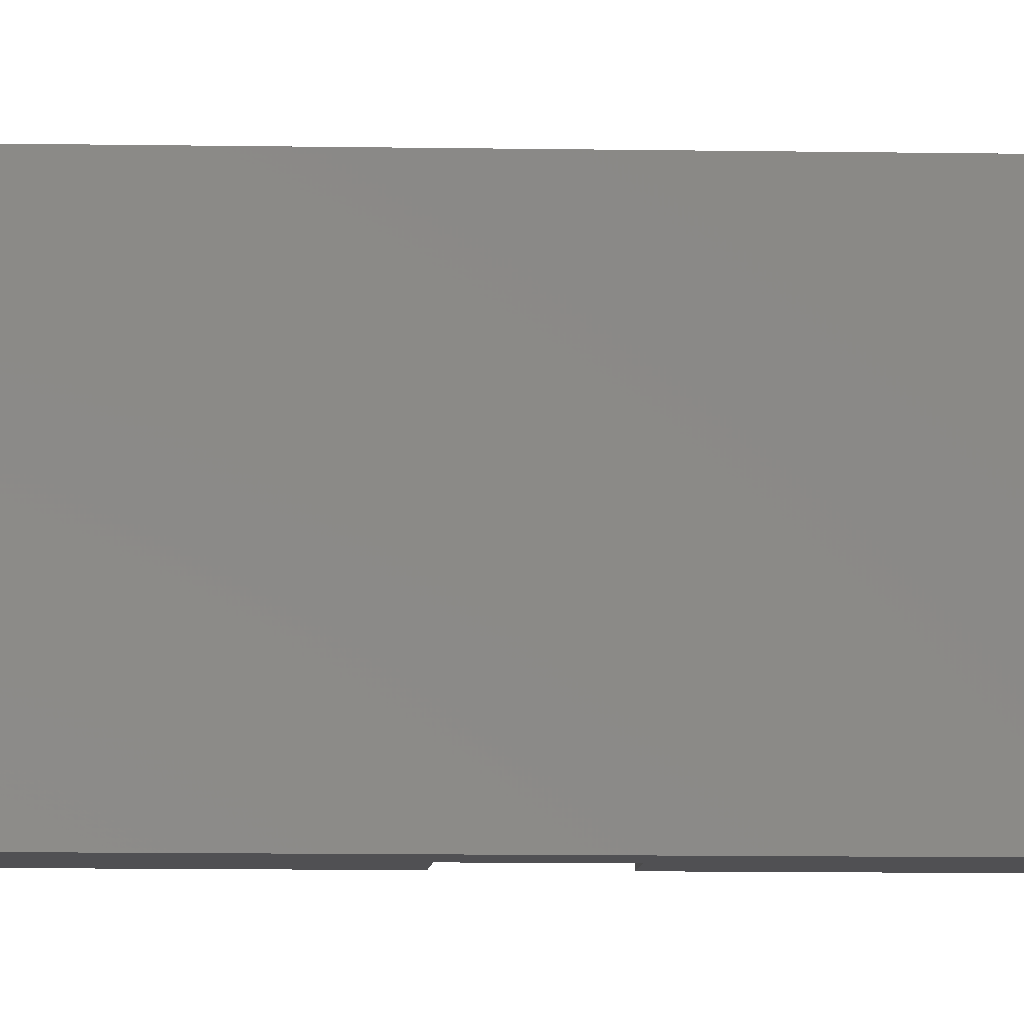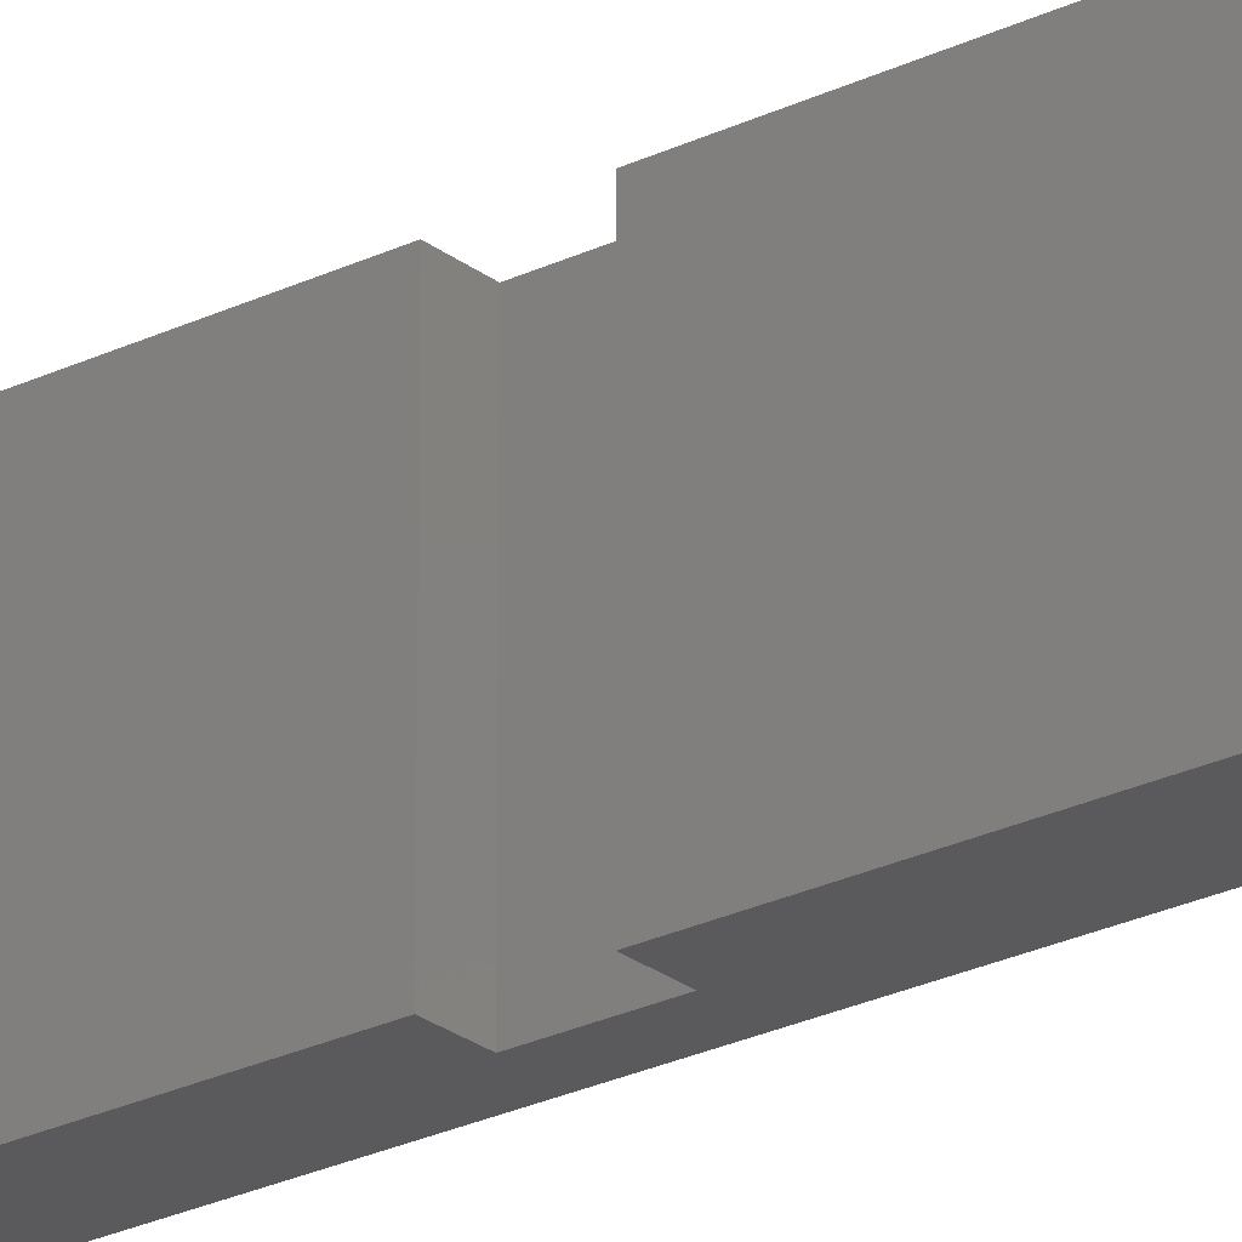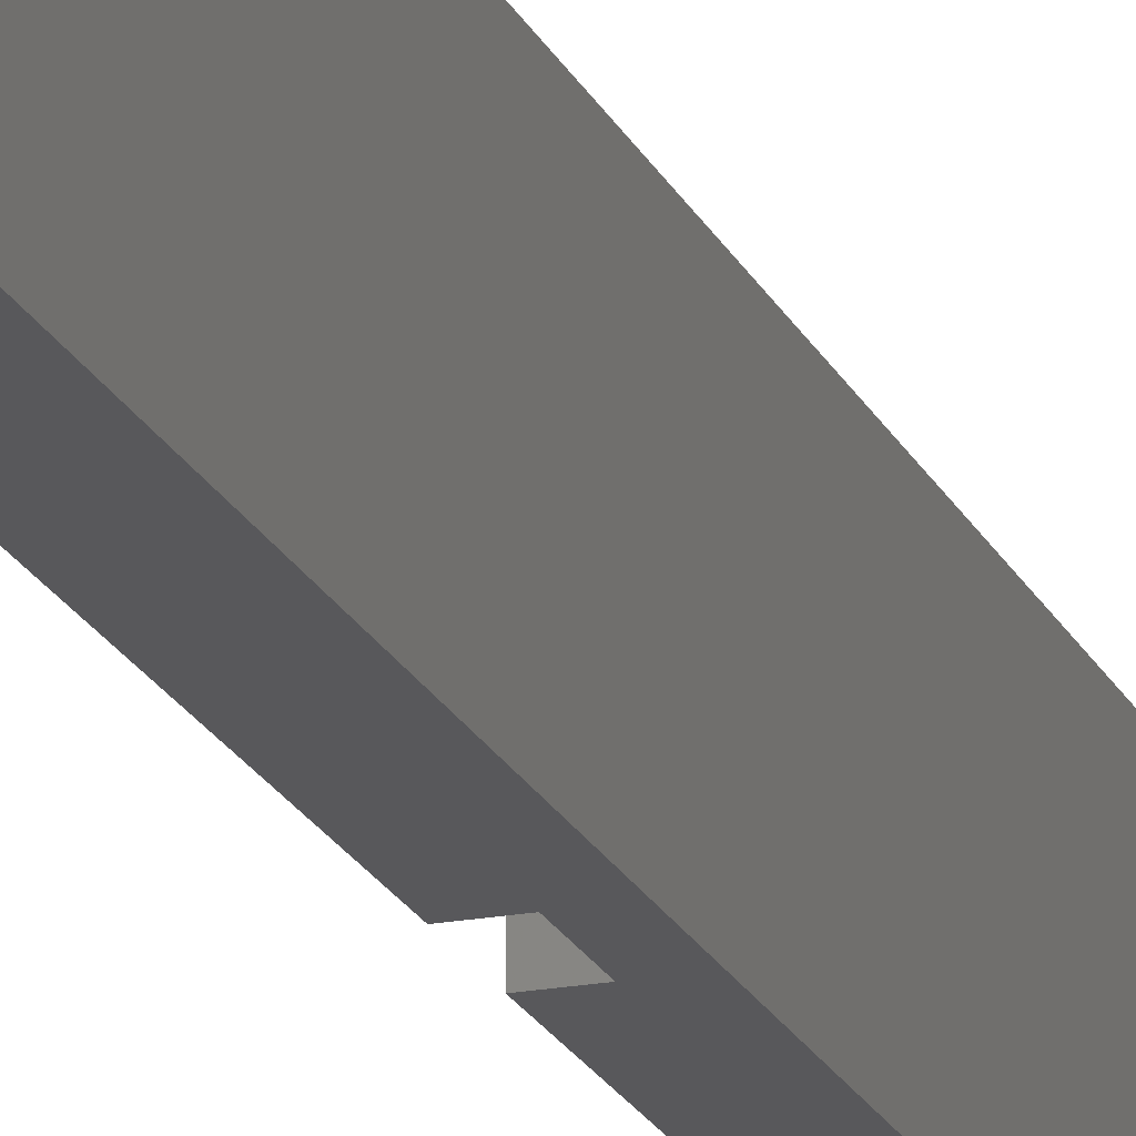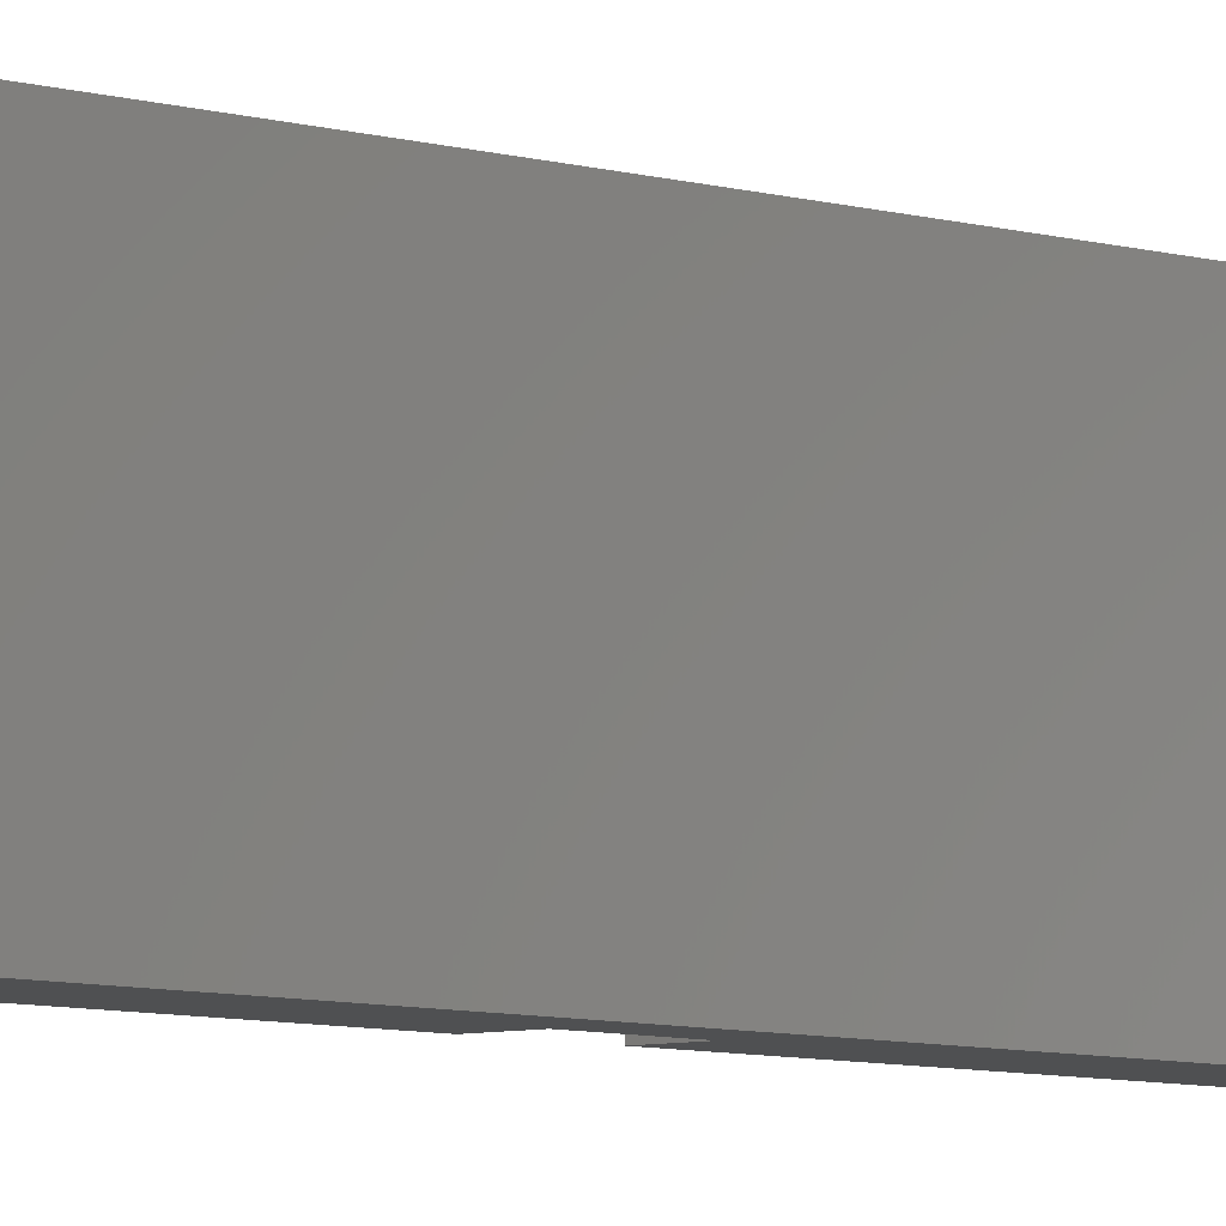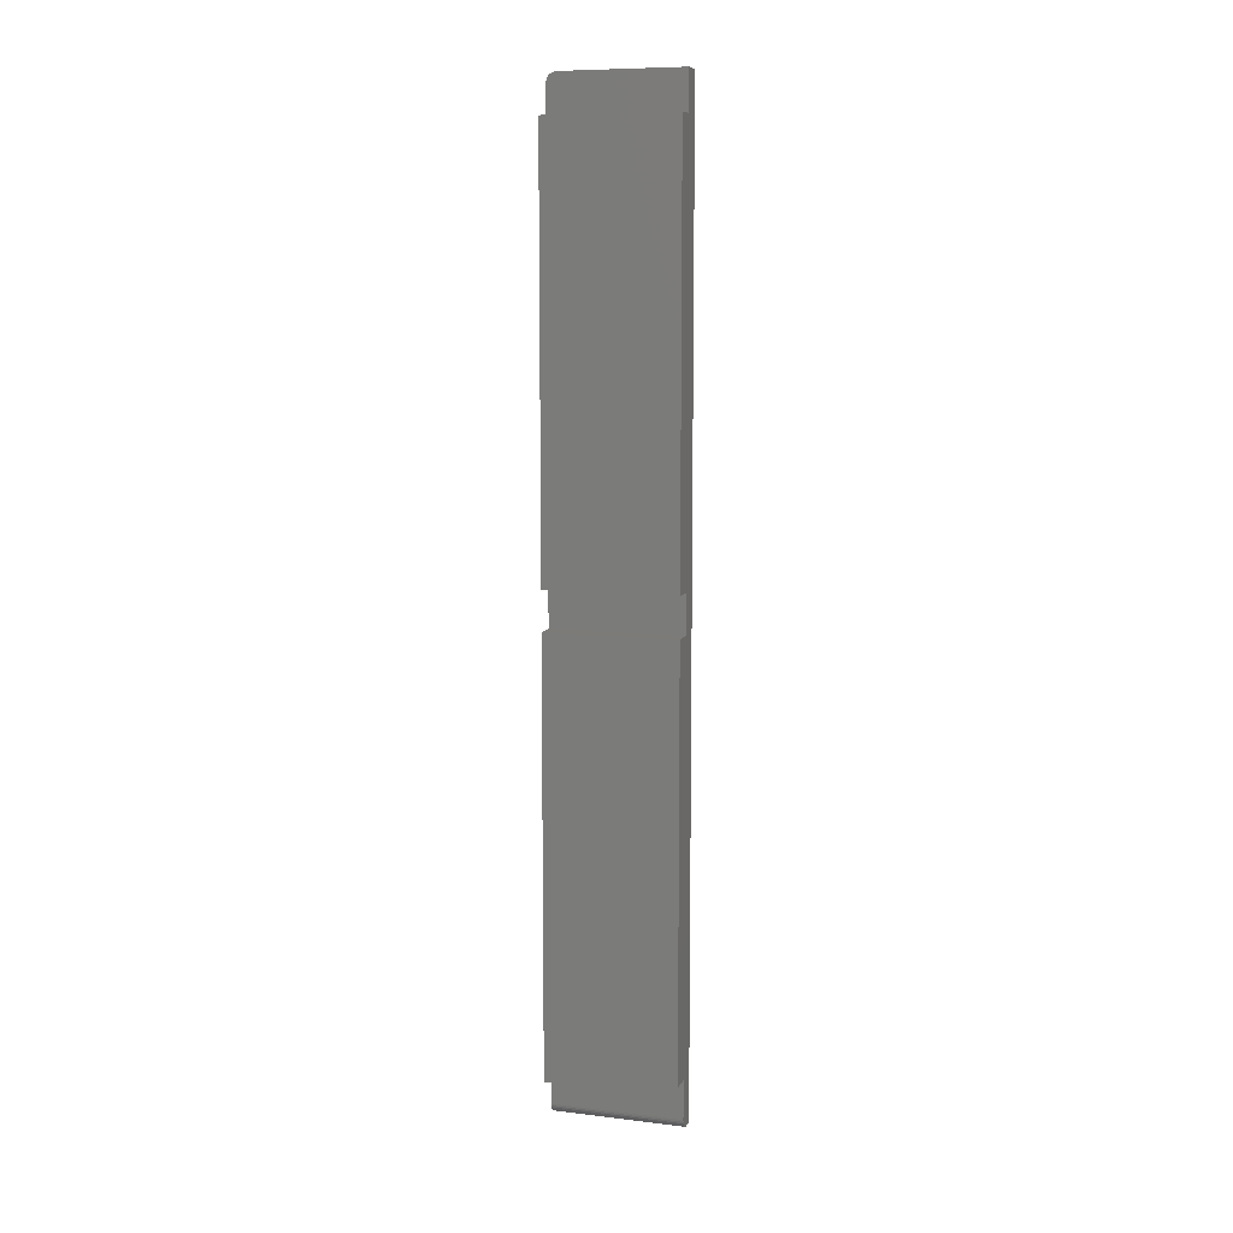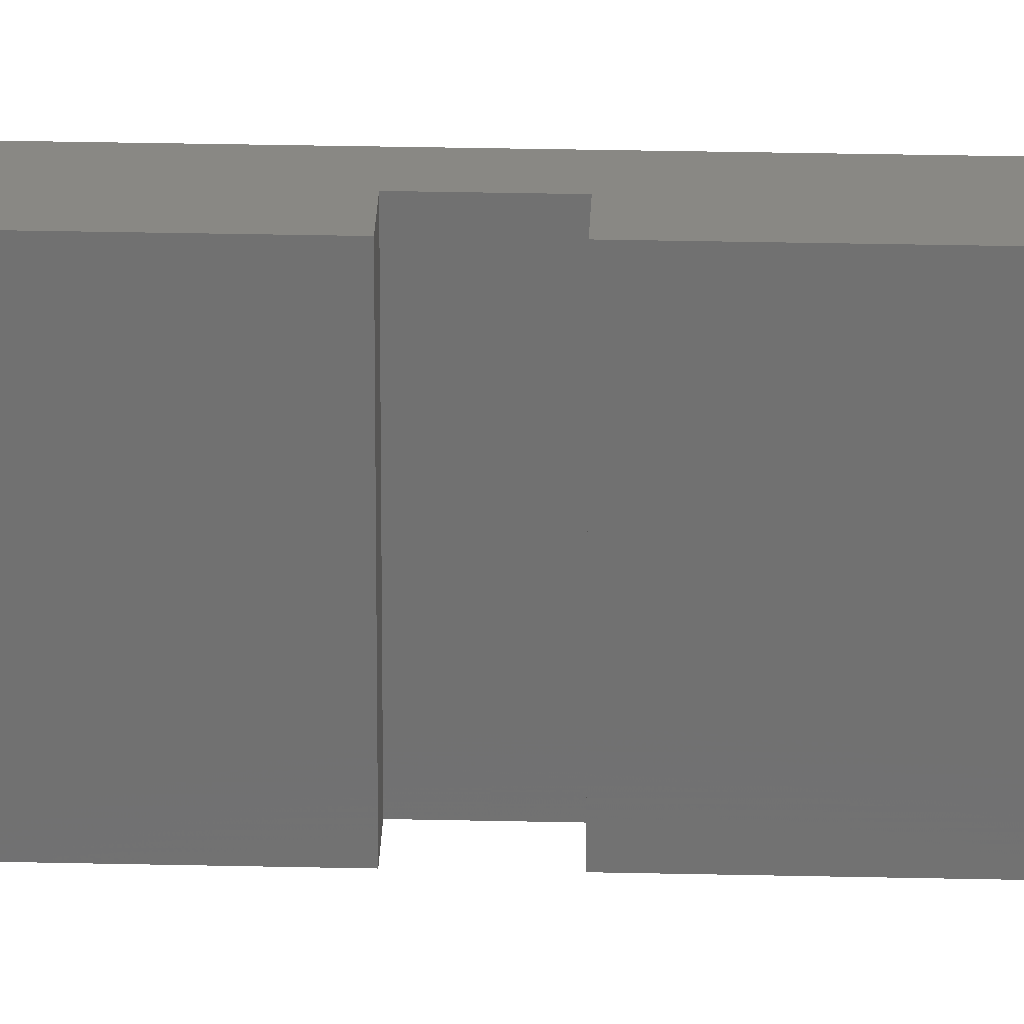
<metadata>
{"format":"stl","ext":"stl","renderer":"f3d","projection":"perspective","resolution":1024,"background":"white","views":[{"elev":-6.3,"azim":86.1,"up":"+Z"},{"elev":-24.7,"azim":-51.3,"up":"+Z"},{"elev":-20.2,"azim":19.0,"up":"+Z"},{"elev":-5.6,"azim":42.0,"up":"+Z"},{"elev":9.0,"azim":-72.3,"up":"+Y"},{"elev":26.7,"azim":-87.9,"up":"+Z"}]}
</metadata>
<code>
# stl→obj: 60 verts, 116 faces
v -0.01265 0.002303 0
v -0.01383 0.003275 0
v -0.0148 0.004459 0
v -0.01552 0.00581 0
v -0.01597 0.007275 0
v -0.01612 0.008799 0
v -0.01612 0.03125 0
v -0.0009868 0.7422 0
v -0.0009868 0.0009868 0
v -0.008306 0.0009868 0
v -0.00983 0.001137 0
v -0.0113 0.001582 0
v -0.01612 0.3641 0
v -0.01612 0.3793 0
v -0.01612 0.3944 0
v -0.01612 0.7197 0
v -0.01612 0.7422 0
v -0.03125 0.3641 0
v -0.03125 0.03125 0
v -0.03125 0.7197 0
v -0.03125 0.3944 0
v -0.008306 0.0009868 0.1016
v -0.0009868 0.0009868 0.1016
v -0.01265 0.002303 0.1016
v -0.01612 0.03906 0.1016
v -0.01612 0.008799 0.1016
v -0.01597 0.007275 0.1016
v -0.01552 0.00581 0.1016
v -0.0148 0.004459 0.1016
v -0.01383 0.003275 0.1016
v -0.0009868 0.75 0.1016
v -0.01612 0.75 0.1016
v -0.01612 0.7197 0.1016
v -0.01612 0.3944 0.1016
v -0.01612 0.3793 0.1016
v -0.01612 0.3641 0.1016
v -0.0113 0.001582 0.1016
v -0.00983 0.001137 0.1016
v -0.03125 0.3641 0.1016
v -0.03125 0.03906 0.1016
v -0.03125 0.7197 0.1016
v -0.03125 0.3944 0.1016
v -0.01612 0.03125 0.09375
v -0.01612 0.7487 0.003472
v -0.01612 0.75 0.007812
v -0.01612 0.7498 0.006288
v -0.01612 0.7494 0.004823
v -0.01612 0.7477 0.002288
v -0.01612 0.7465 0.001317
v -0.01612 0.7452 0.0005947
v -0.01612 0.7437 0.0001501
v -0.0009868 0.75 0.007812
v -0.0009868 0.7437 0.0001501
v -0.0009868 0.7452 0.0005947
v -0.0009868 0.7465 0.001317
v -0.0009868 0.7477 0.002288
v -0.0009868 0.7487 0.003472
v -0.0009868 0.7494 0.004823
v -0.0009868 0.7498 0.006288
v -0.03125 0.03125 0.09375
f 1 2 3
f 1 3 4
f 1 4 5
f 1 5 6
f 1 6 7
f 8 9 10
f 8 10 11
f 8 11 12
f 8 12 1
f 8 1 7
f 8 7 13
f 8 13 14
f 8 14 15
f 8 15 16
f 8 16 17
f 18 13 19
f 19 13 7
f 20 16 21
f 21 16 15
f 10 9 22
f 22 9 23
f 24 25 26
f 24 26 27
f 24 27 28
f 24 28 29
f 24 29 30
f 31 32 33
f 31 33 34
f 31 34 35
f 31 35 36
f 31 36 25
f 31 25 24
f 31 24 37
f 31 37 38
f 31 38 22
f 31 22 23
f 39 40 36
f 36 40 25
f 41 42 33
f 33 42 34
f 43 7 6
f 43 6 26
f 43 26 25
f 10 22 11
f 11 22 38
f 11 38 12
f 12 38 37
f 12 37 1
f 1 37 24
f 1 24 2
f 2 24 30
f 2 30 3
f 3 30 29
f 3 29 4
f 4 29 28
f 4 28 5
f 5 28 27
f 5 27 6
f 6 27 26
f 44 32 45
f 44 45 46
f 44 46 47
f 33 32 44
f 33 44 48
f 33 48 49
f 33 49 50
f 33 50 51
f 33 51 17
f 33 17 16
f 52 45 31
f 31 45 32
f 8 23 9
f 53 54 55
f 53 55 56
f 53 56 57
f 53 57 58
f 53 58 59
f 53 59 52
f 31 23 8
f 31 8 53
f 31 53 52
f 8 17 53
f 53 17 51
f 53 51 54
f 54 51 50
f 54 50 55
f 55 50 49
f 55 49 56
f 56 49 48
f 56 48 57
f 57 48 44
f 57 44 58
f 58 44 47
f 58 47 59
f 59 47 46
f 59 46 52
f 52 46 45
f 39 18 40
f 40 18 19
f 40 19 60
f 19 7 60
f 60 7 43
f 40 60 25
f 25 60 43
f 13 18 36
f 36 18 39
f 35 14 36
f 36 14 13
f 34 15 35
f 35 15 14
f 21 15 42
f 42 15 34
f 41 20 42
f 42 20 21
f 16 20 33
f 33 20 41

</code>
